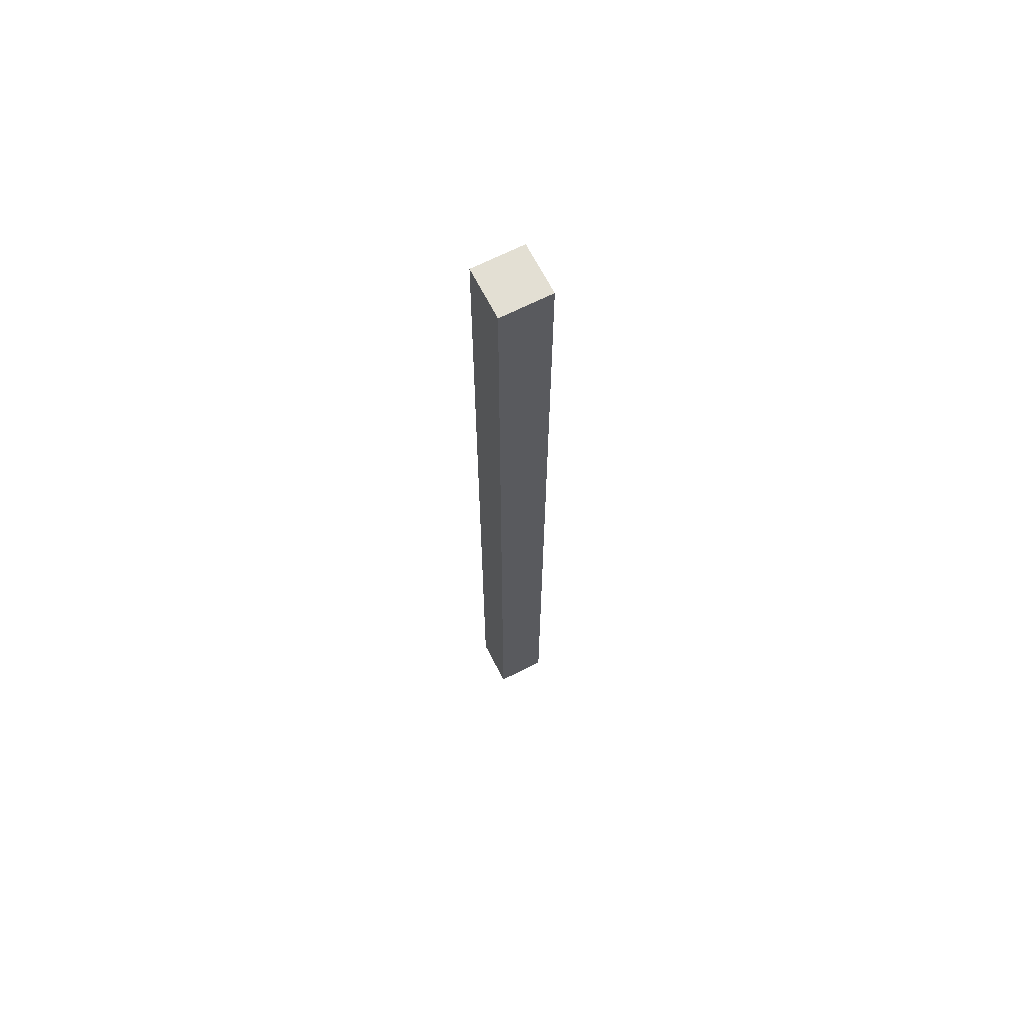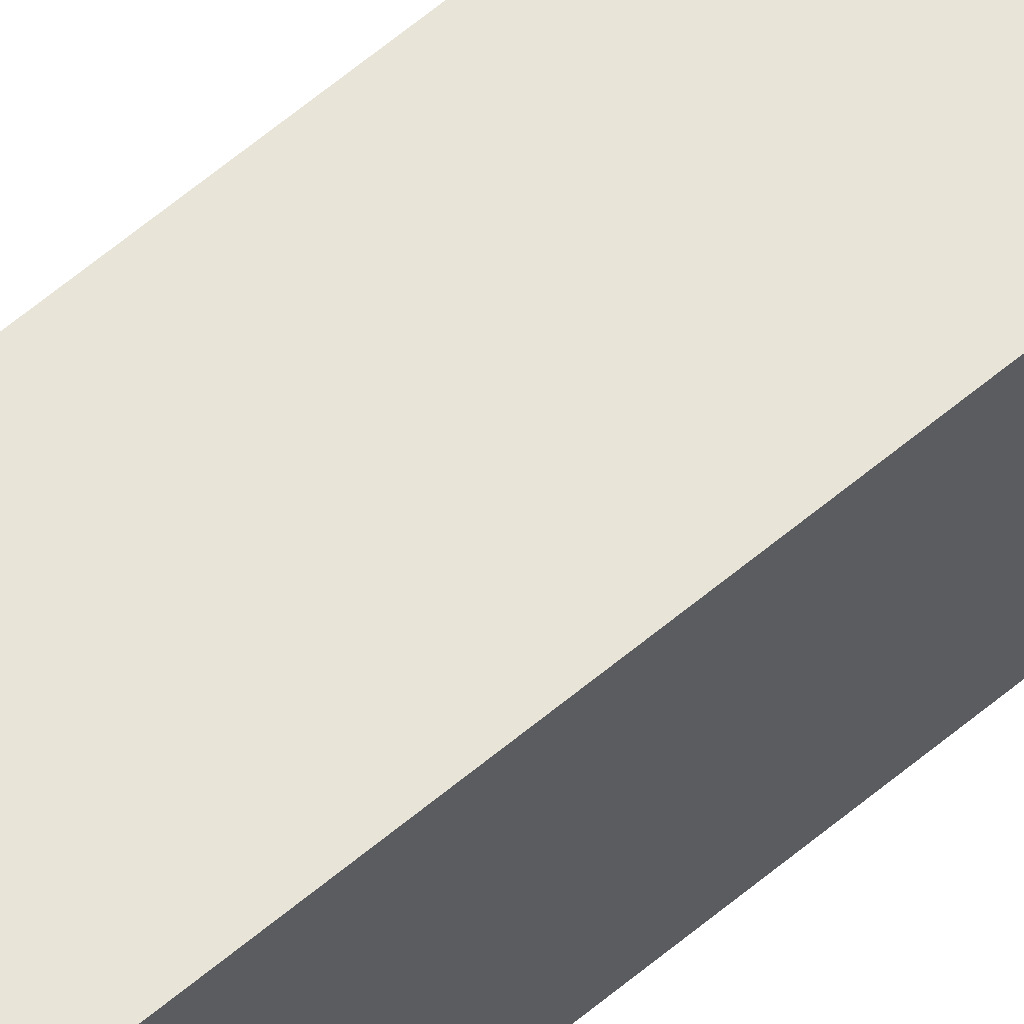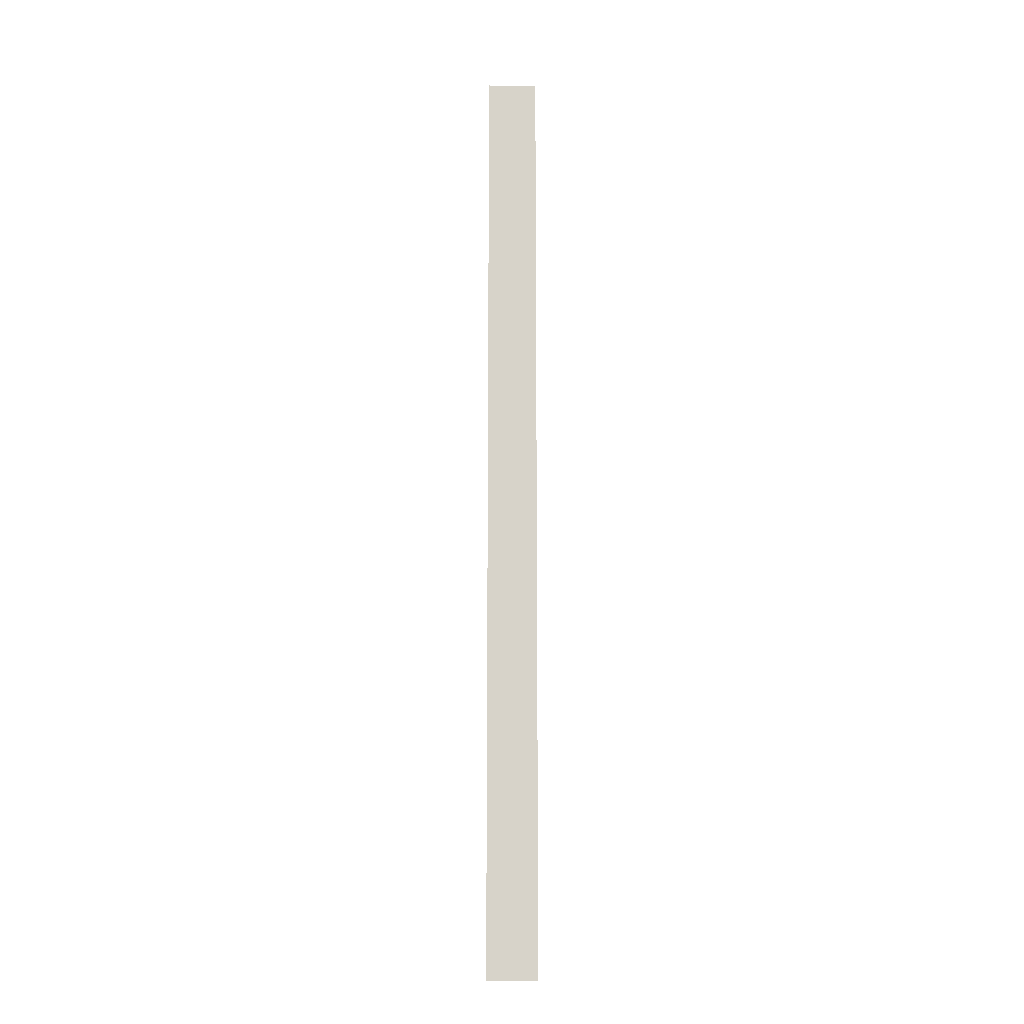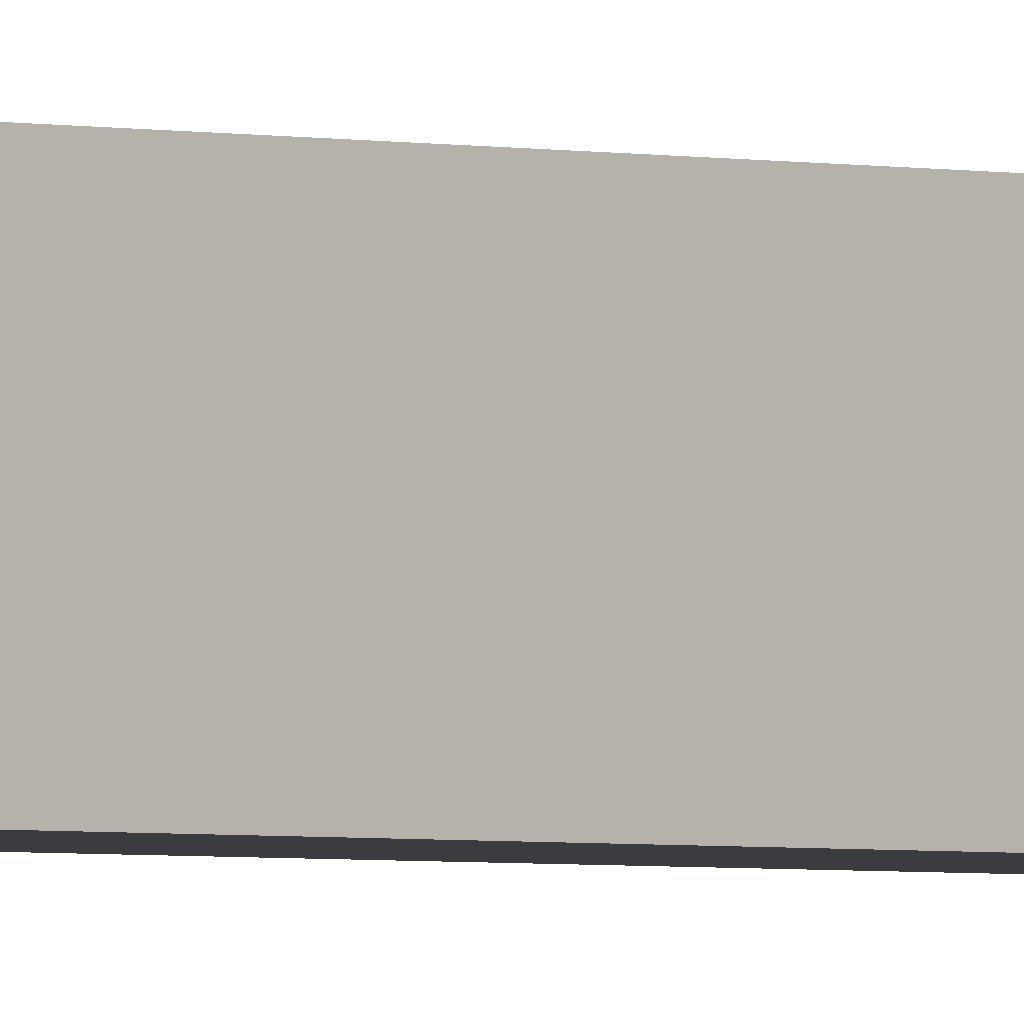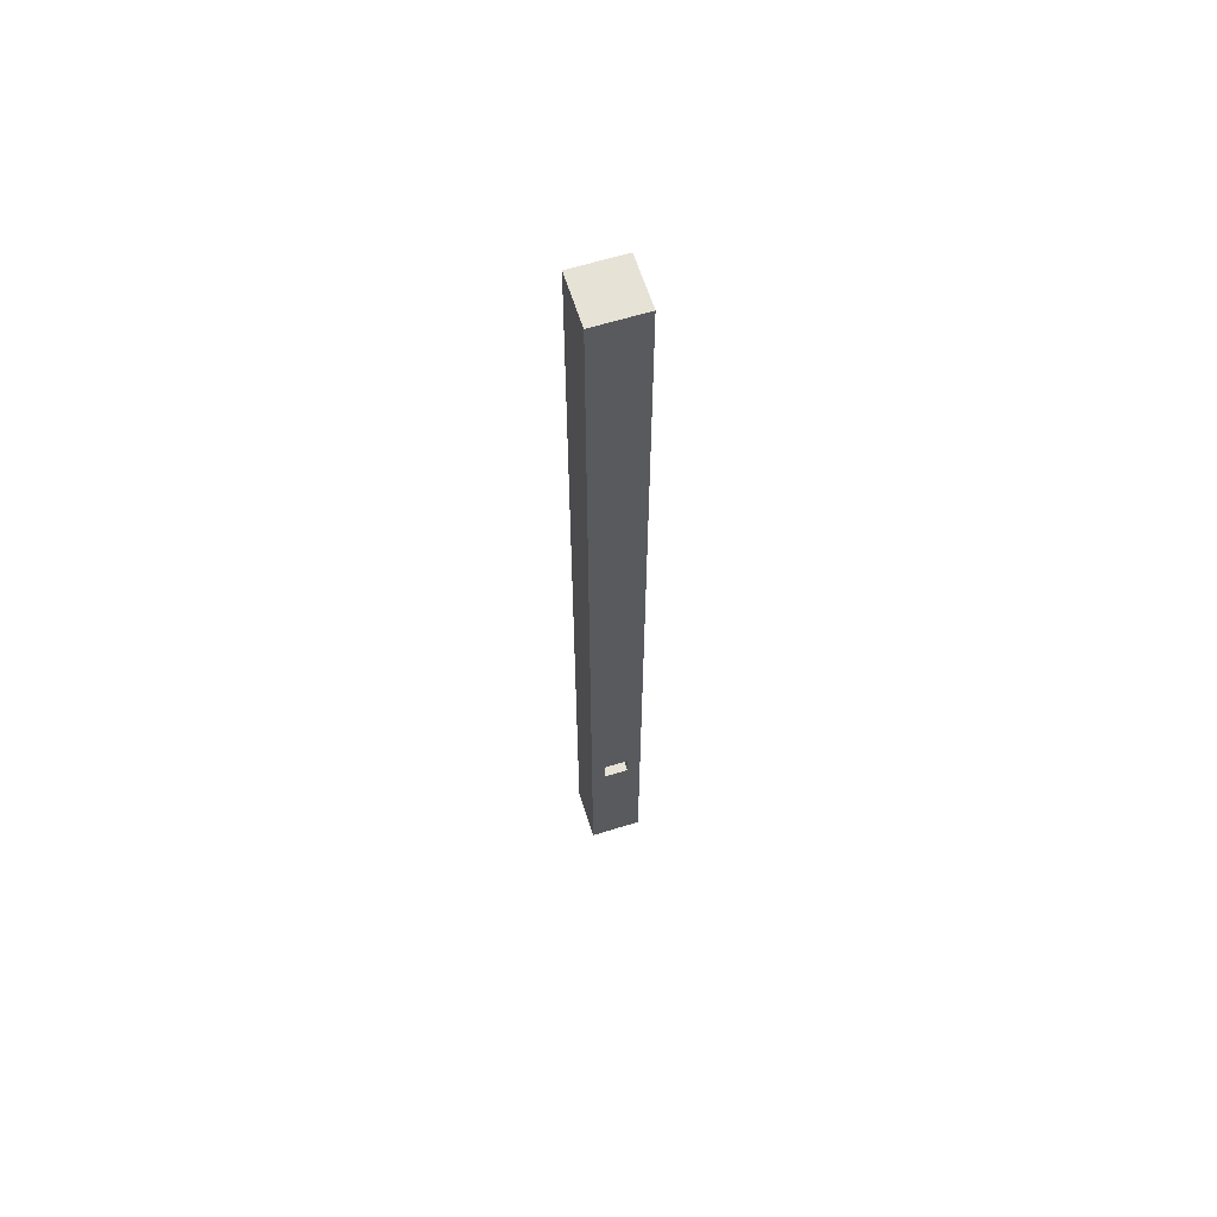
<metadata>
{"format":"obj","ext":"obj","renderer":"f3d","projection":"perspective","resolution":1024,"background":"white","views":[{"elev":67.1,"azim":-27.0,"up":"+Y"},{"elev":60.5,"azim":-130.9,"up":"+Z"},{"elev":-13.3,"azim":-0.5,"up":"+Y"},{"elev":-2.1,"azim":45.7,"up":"+Z"},{"elev":62.9,"azim":162.5,"up":"+Y"}]}
</metadata>
<code>
o Leg1/Leg/mesh1/mesh1-geometry#mesh1-geometry
v -0.776 -0.6257 0.2064
v -0.7294 -0.6257 0.2064
v -0.776 0.245 0.2064
v -0.776 -0.6257 0.1599
v -0.7294 0.245 0.2064
v -0.7294 -0.6257 0.1599
v -0.776 0.245 0.1599
v -0.7294 0.245 0.1599
v -0.7417 -0.4837 0.1599
v -0.7698 0.245 0.1599
v -0.7466 0.245 0.1599
v -0.7637 -0.4837 0.1599
v -0.7698 0.09195 0.1599
v -0.7466 0.09195 0.1599
v -0.7637 -0.4617 0.1599
v -0.7417 -0.4617 0.1599
v -0.7637 -0.4837 0.1819
v -0.7417 -0.4617 0.1819
v -0.7417 -0.4837 0.1819
v -0.7637 -0.4617 0.1819
f 1 2 3
f 1 4 2
f 5 3 2
f 1 3 4
f 6 2 4
f 3 5 7
f 5 2 8
f 7 4 3
f 6 8 2
f 4 9 6
f 10 7 5
f 8 11 5
f 7 12 4
f 8 6 9
f 9 4 12
f 10 13 7
f 11 10 5
f 11 8 14
f 15 12 7
f 16 8 9
f 12 17 9
f 10 11 13
f 13 15 7
f 14 8 15
f 14 13 11
f 12 15 17
f 15 8 16
f 16 9 18
f 19 9 17
f 14 15 13
f 20 17 15
f 16 18 15
f 19 18 9
f 19 17 18
f 20 18 17
f 20 15 18
f 3 2 1
f 2 4 1
f 2 3 5
f 4 3 1
f 4 2 6
f 7 5 3
f 8 2 5
f 3 4 7
f 2 8 6
f 6 9 4
f 5 7 10
f 5 11 8
f 4 12 7
f 9 6 8
f 12 4 9
f 7 13 10
f 5 10 11
f 14 8 11
f 7 12 15
f 9 8 16
f 9 17 12
f 13 11 10
f 7 15 13
f 15 8 14
f 11 13 14
f 17 15 12
f 16 8 15
f 18 9 16
f 17 9 19
f 13 15 14
f 15 17 20
f 15 18 16
f 9 18 19
f 18 17 19
f 17 18 20
f 18 15 20

</code>
